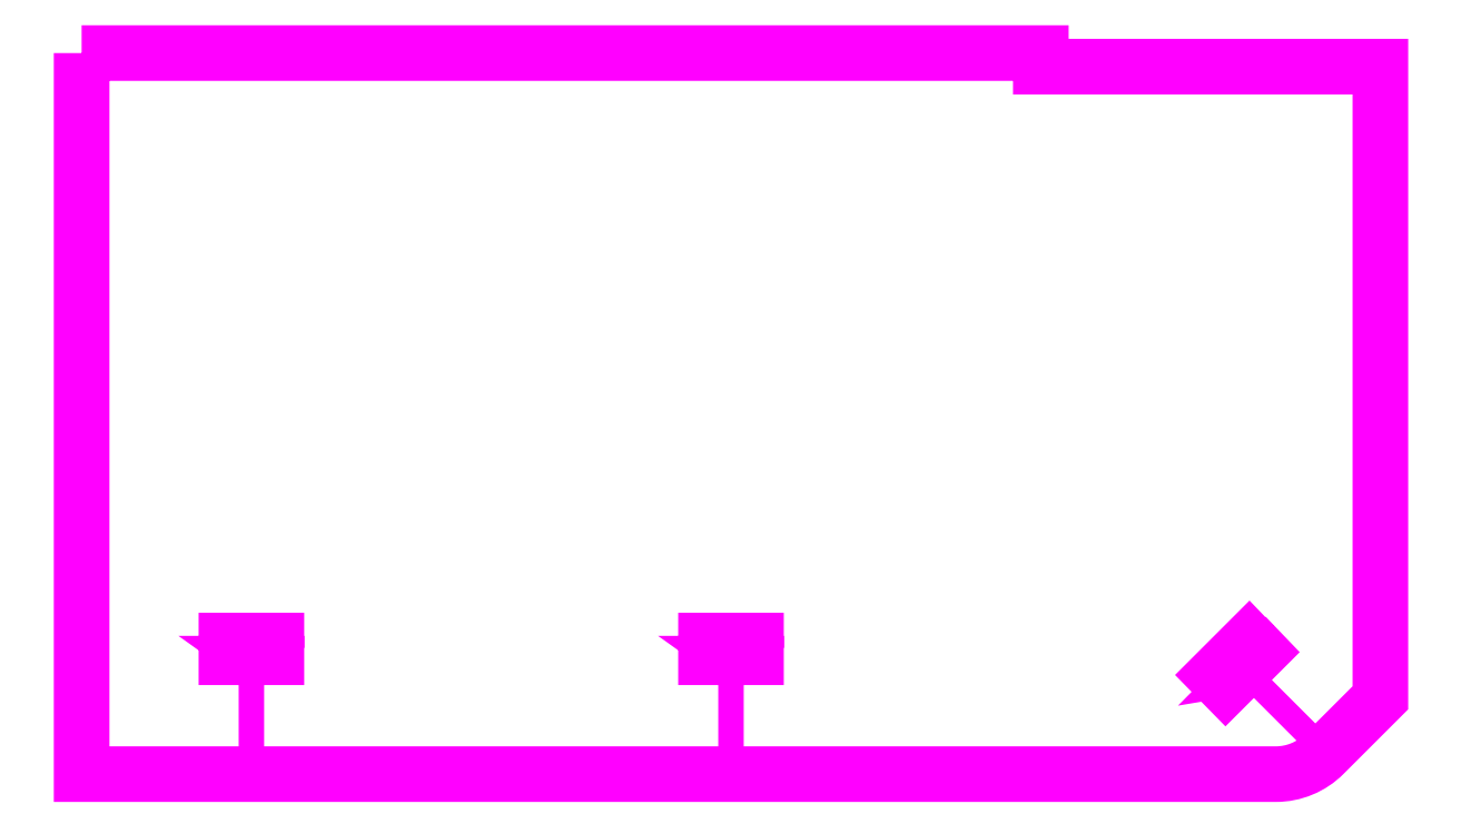
<metadata>
{"format":"dxf","ext":"dxf","renderer":"ezdxf+matplotlib","layout":"modelspace","background":"white","min_lineweight":24,"dpi":150}
</metadata>
<code>
0
SECTION
2
ENTITIES
0
POLYLINE
8
PartCut
66
1
10
0
20
0
30
0
39
-0.703
70
1
0
VERTEX
8
PartCut
10
0
20
10.62
30
0
42
0
0
VERTEX
8
PartCut
10
0
20
0
30
0
42
0
0
VERTEX
8
PartCut
10
17.59
20
0
30
0
42
0.1989
0
VERTEX
8
PartCut
10
18.29
20
0.2929
30
0
42
0
0
VERTEX
8
PartCut
10
19.12
20
1.125
30
0
42
0
0
VERTEX
8
PartCut
10
19.12
20
10.43
30
0
42
0
0
VERTEX
8
PartCut
10
14.12
20
10.43
30
0
42
0
0
VERTEX
8
PartCut
10
14.12
20
10.62
30
0
42
0
0
SEQEND
8
PartCut
0
POLYLINE
8
DRAWBOLTS
66
1
10
0
20
0
30
0
39
-0.57
40
0.375
41
0.375
70
0
0
VERTEX
8
DRAWBOLTS
10
18.39
20
0.2543
30
0
42
0
0
VERTEX
8
DRAWBOLTS
10
17.26
20
1.387
30
0
42
0
0
VERTEX
8
DRAWBOLTS
10
16.68
20
1.29
30
0
42
0
0
VERTEX
8
DRAWBOLTS
10
17.43
20
2.05
30
0
42
0
0
VERTEX
8
DRAWBOLTS
10
17.68
20
1.8
30
0
42
0
0
VERTEX
8
DRAWBOLTS
10
16.84
20
0.97
30
0
42
0
0
VERTEX
8
DRAWBOLTS
10
16.36
20
1.46
30
0
42
0
0
VERTEX
8
DRAWBOLTS
10
17.2
20
2.29
30
0
42
0
0
VERTEX
8
DRAWBOLTS
10
17.43
20
2.05
30
0
42
0
0
SEQEND
8
DRAWBOLTS
0
POLYLINE
8
DRAWBOLTS
66
1
10
0
20
0
30
0
39
-0.57
40
0.375
41
0.375
70
0
0
VERTEX
8
DRAWBOLTS
10
9.562
20
-0.1
30
0
42
0
0
VERTEX
8
DRAWBOLTS
10
9.562
20
1.5
30
0
42
0
0
VERTEX
8
DRAWBOLTS
10
9.072
20
1.85
30
0
42
0
0
VERTEX
8
DRAWBOLTS
10
10.15
20
1.85
30
0
42
0
0
VERTEX
8
DRAWBOLTS
10
10.15
20
1.5
30
0
42
0
0
VERTEX
8
DRAWBOLTS
10
8.973
20
1.5
30
0
42
0
0
VERTEX
8
DRAWBOLTS
10
8.973
20
2.19
30
0
42
0
0
VERTEX
8
DRAWBOLTS
10
10.15
20
2.19
30
0
42
0
0
VERTEX
8
DRAWBOLTS
10
10.15
20
1.86
30
0
42
0
0
SEQEND
8
DRAWBOLTS
0
POLYLINE
8
DRAWBOLTS
66
1
10
0
20
0
30
0
39
-0.57
40
0.375
41
0.375
70
0
0
VERTEX
8
DRAWBOLTS
10
2.5
20
-0.1
30
0
42
0
0
VERTEX
8
DRAWBOLTS
10
2.5
20
1.5
30
0
42
0
0
VERTEX
8
DRAWBOLTS
10
2.01
20
1.85
30
0
42
0
0
VERTEX
8
DRAWBOLTS
10
3.09
20
1.85
30
0
42
0
0
VERTEX
8
DRAWBOLTS
10
3.09
20
1.5
30
0
42
0
0
VERTEX
8
DRAWBOLTS
10
1.91
20
1.5
30
0
42
0
0
VERTEX
8
DRAWBOLTS
10
1.91
20
2.19
30
0
42
0
0
VERTEX
8
DRAWBOLTS
10
3.09
20
2.19
30
0
42
0
0
VERTEX
8
DRAWBOLTS
10
3.09
20
1.86
30
0
42
0
0
SEQEND
8
DRAWBOLTS
0
ENDSEC
0
EOF

</code>
